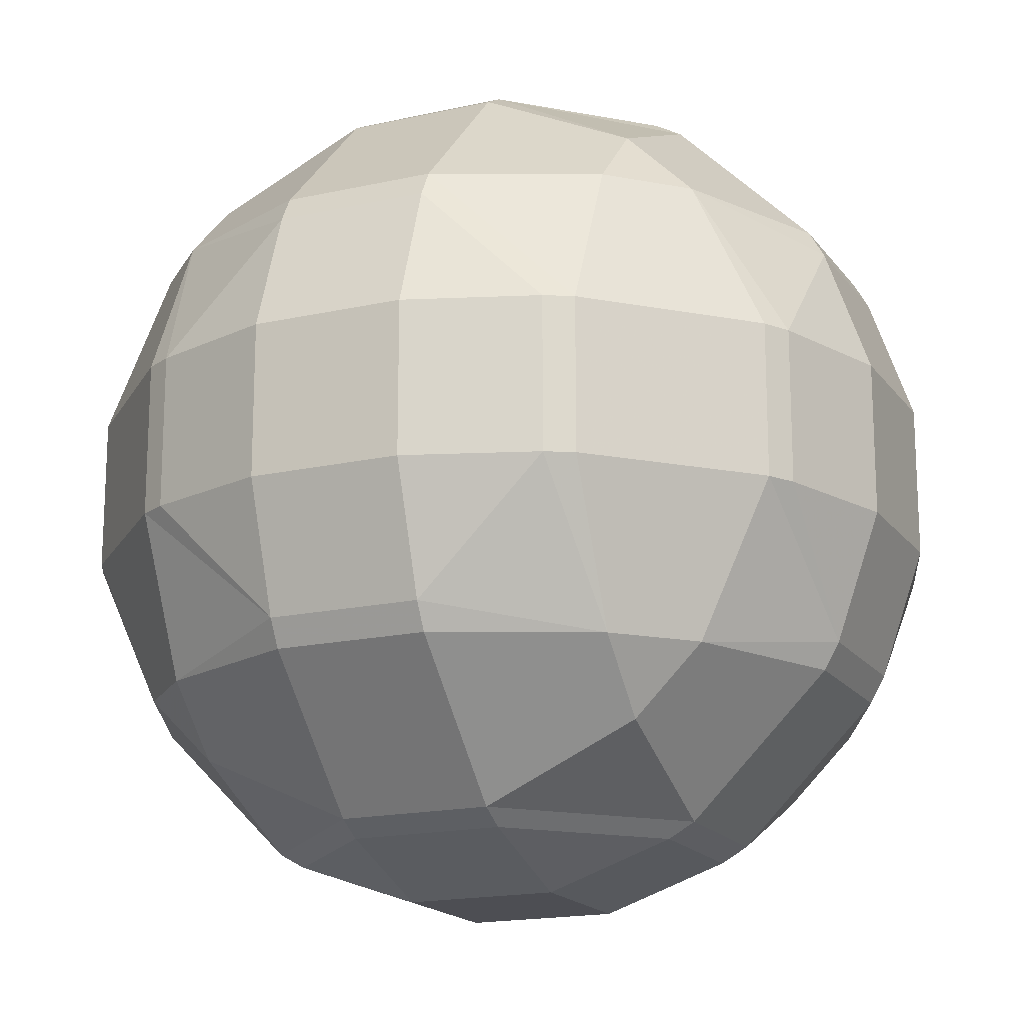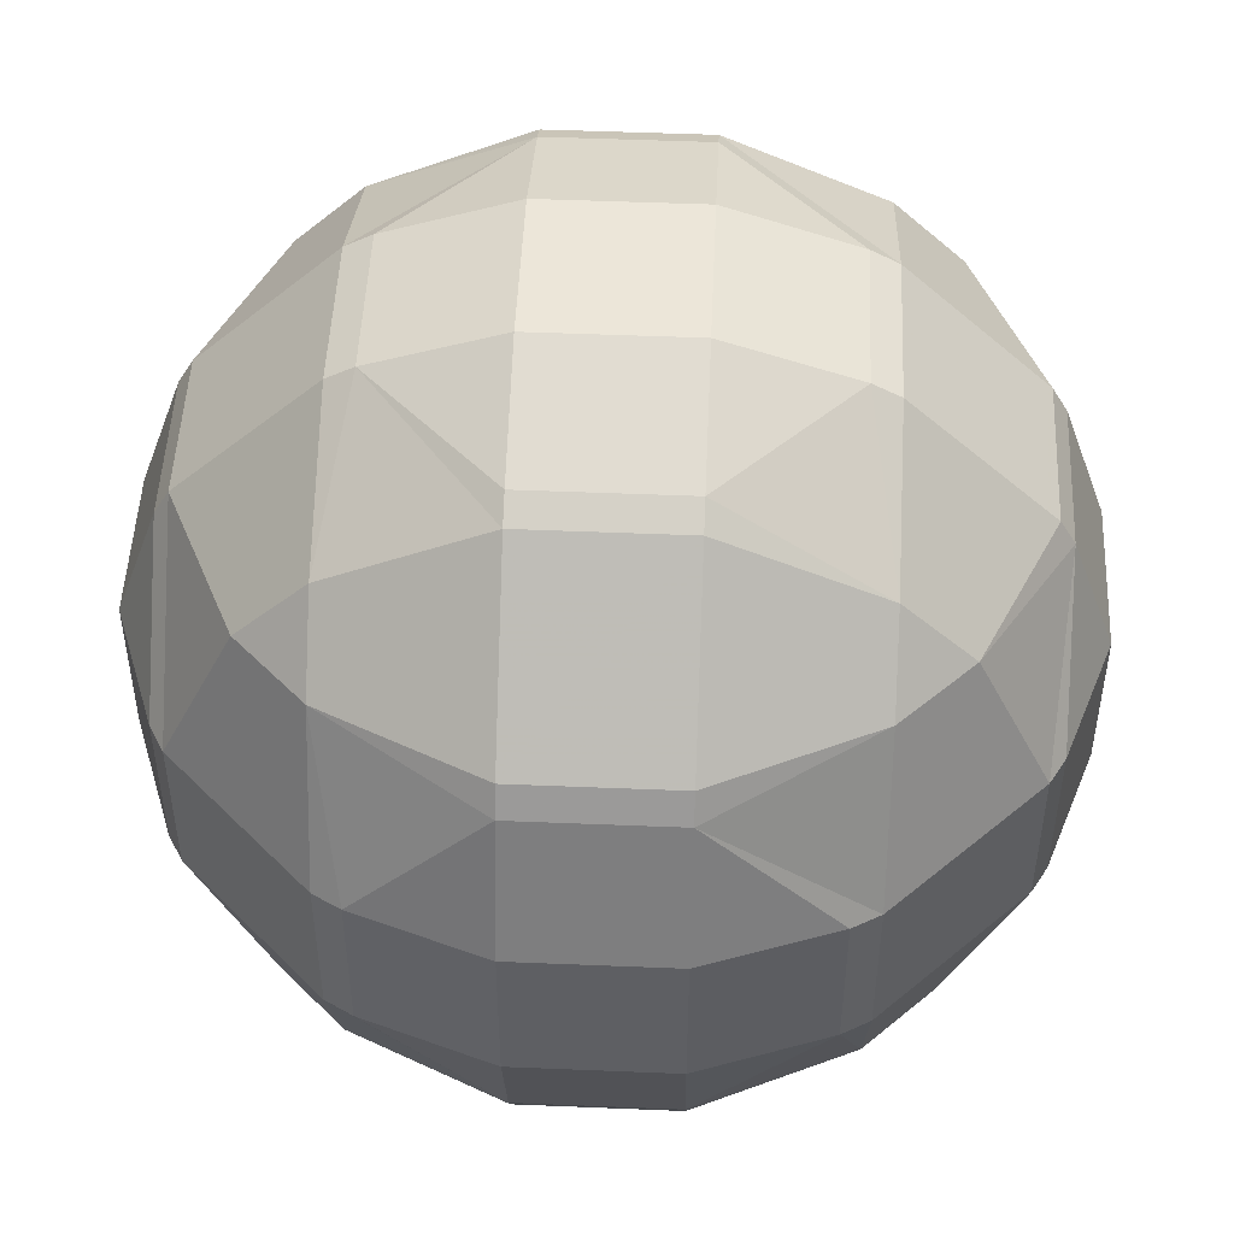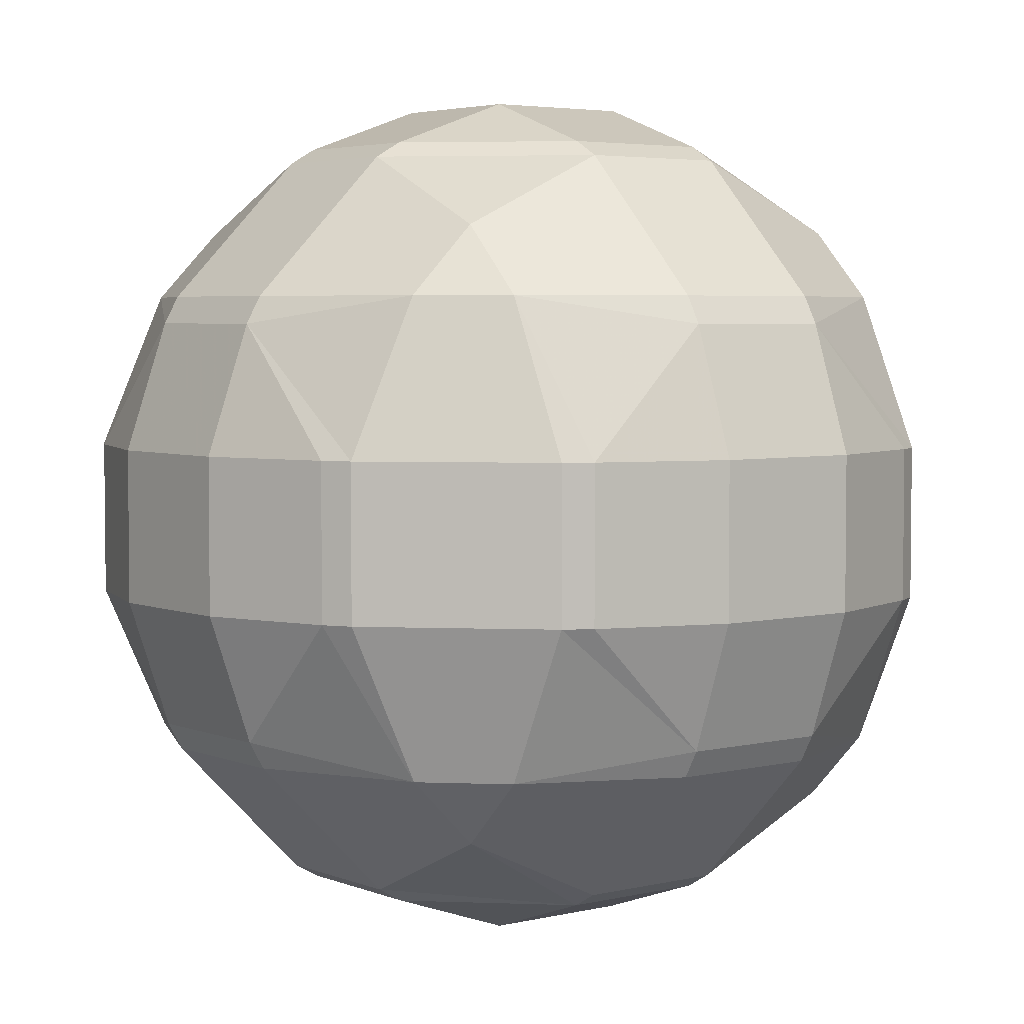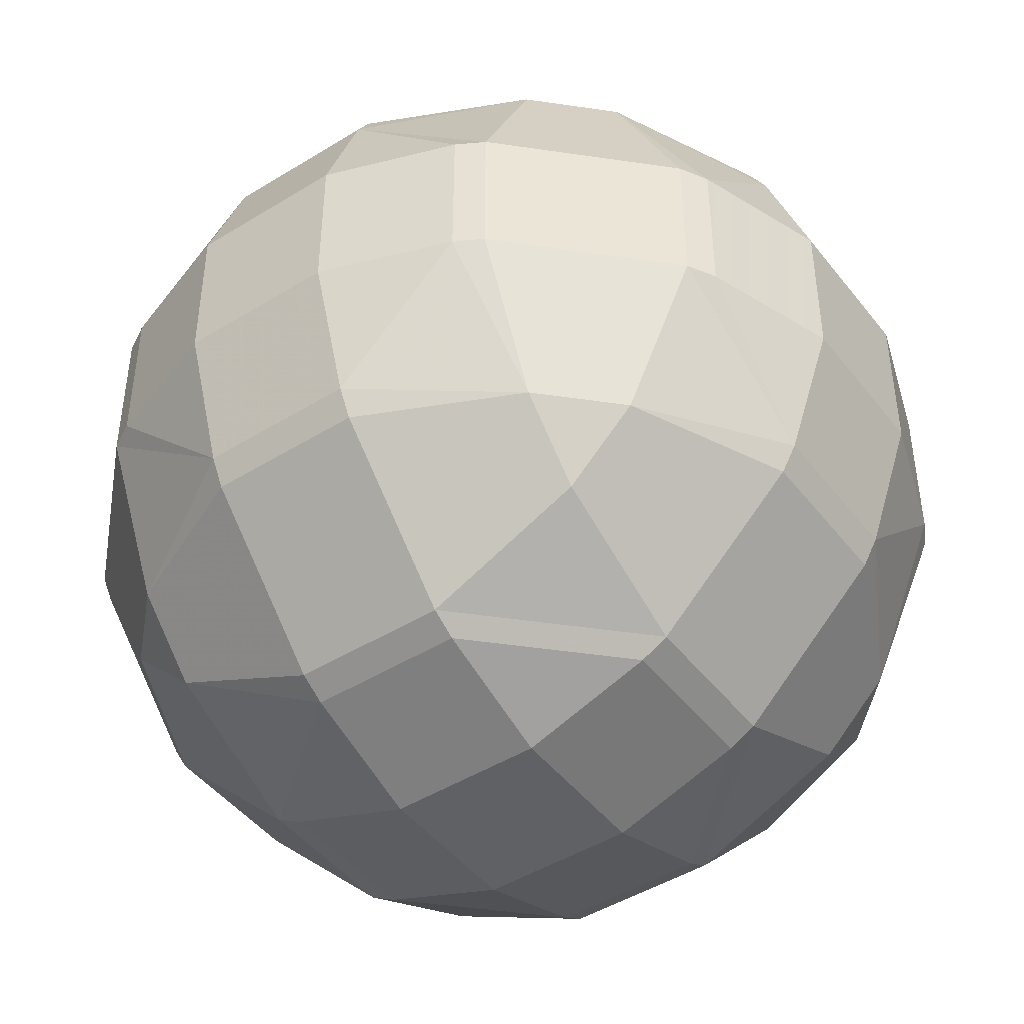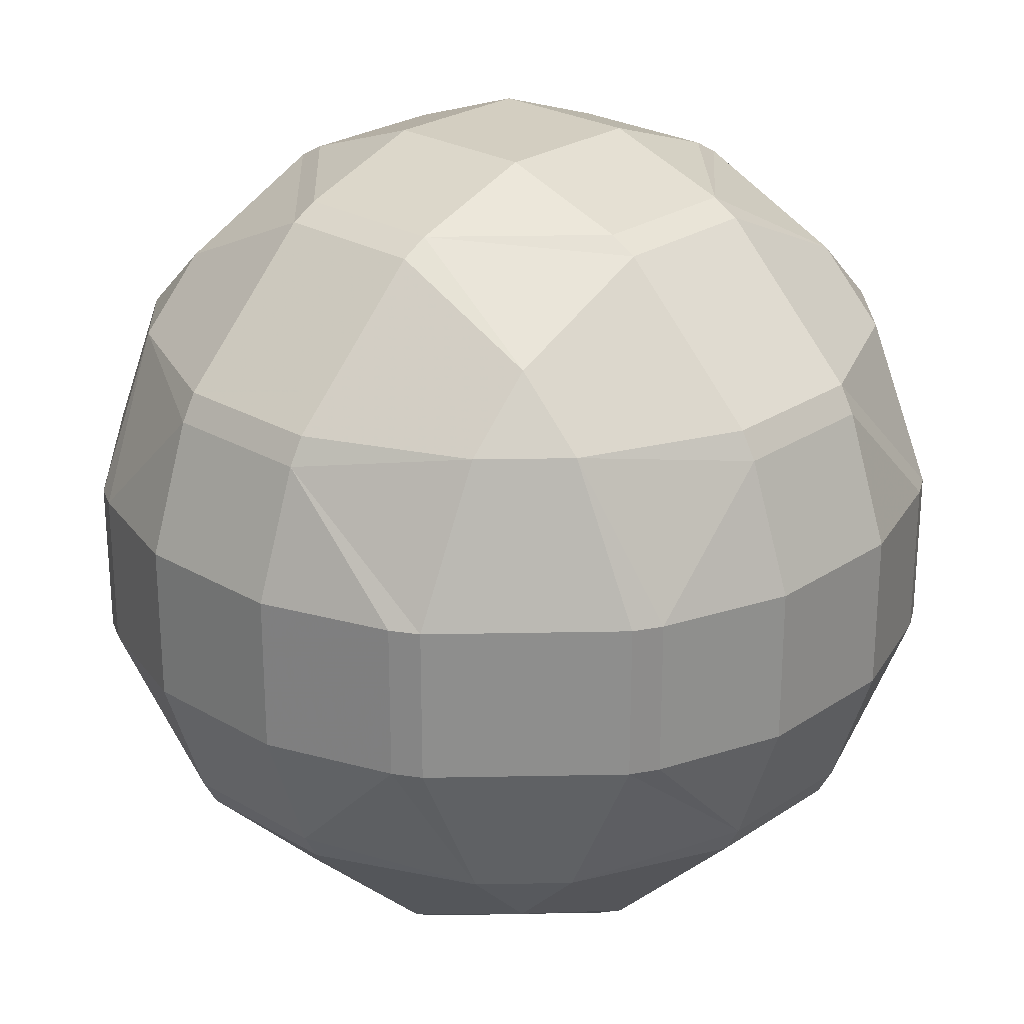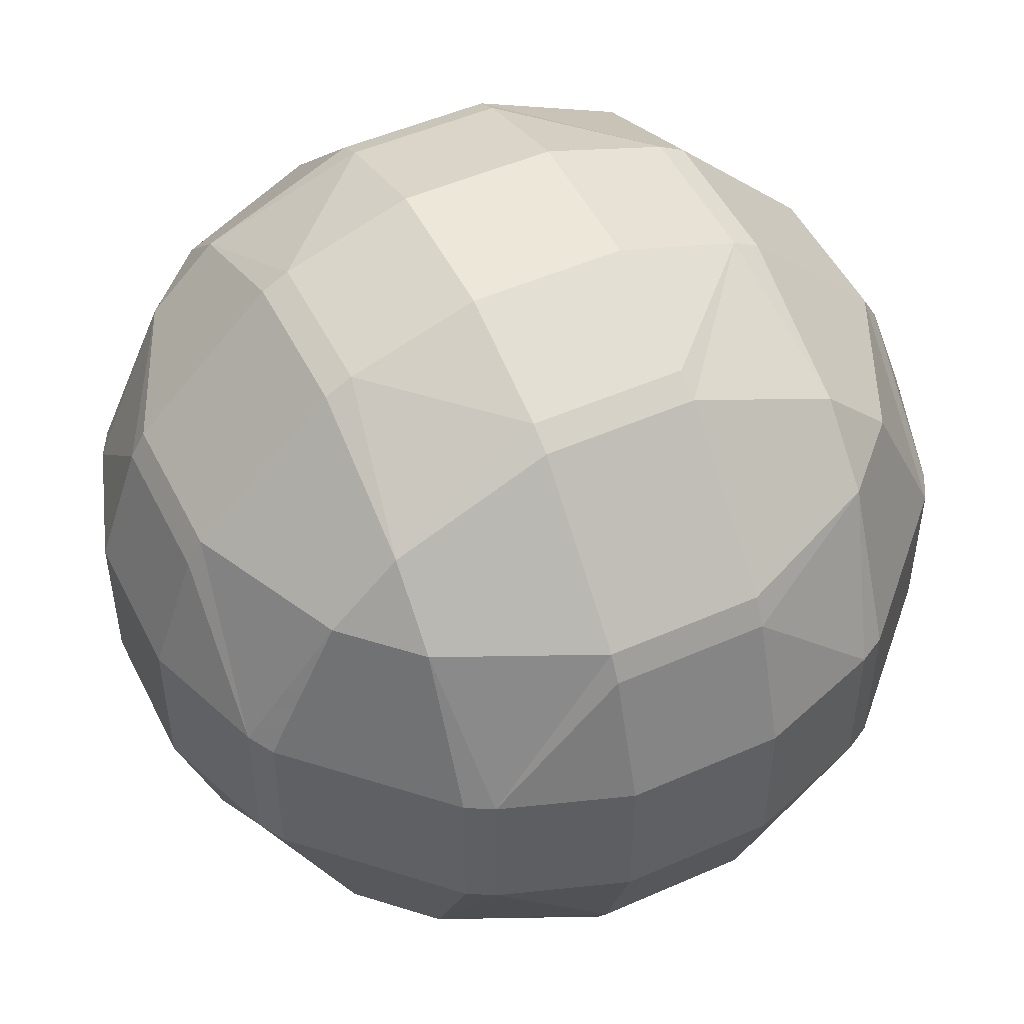
<metadata>
{"format":"obj","ext":"obj","renderer":"f3d","projection":"perspective","resolution":1024,"background":"white","views":[{"elev":-17.3,"azim":-155.8,"up":"+Y"},{"elev":49.5,"azim":-87.4,"up":"+Y"},{"elev":4.2,"azim":52.0,"up":"+Y"},{"elev":-45.9,"azim":125.4,"up":"+Y"},{"elev":25.3,"azim":133.2,"up":"+Y"},{"elev":50.0,"azim":64.1,"up":"+Z"}]}
</metadata>
<code>
o Mball
v 0.6 5.482 -0.6
v 0.6 5.306 -0.7759
v 0.7759 5.306 -0.6
v 0.6 4.906 -0.9608
v 0.9608 4.906 -0.6
v 0.6 4.506 -0.9608
v 0.9608 4.506 -0.6
v 1 4.506 -0.5302
v 1 4.906 -0.5302
v 1.115 4.506 -0.2
v 1.115 4.906 -0.2
v 1 4.176 -0.2
v 1 4.176 0.2
v 1.115 4.506 0.2
v 1 4.506 0.5302
v 1 4.906 0.5302
v 1.115 4.906 0.2
v 1 5.236 0.2
v 1 5.236 -0.2
v 0.9608 5.306 0.2
v 0.9608 5.306 -0.2
v 0.6 5.667 0.2
v 0.6 5.667 -0.2
v 0.5302 5.706 0.2
v 0.5302 5.706 -0.2
v 0.2 5.821 0.2
v 0.2 5.821 -0.2
v 0.2 5.706 0.5302
v -0.2 5.821 0.2
v -0.2 5.706 0.5302
v -0.2 5.667 0.6
v 0.2 5.667 0.6
v 0.2 5.306 0.9608
v -0.2 5.306 0.9608
v -0.2 5.236 1
v 0.2 5.236 1
v 0.2 4.906 1.115
v -0.2 4.906 1.115
v -0.2 4.506 1.115
v 0.2 4.506 1.115
v -0.2 4.176 1
v 0.2 4.176 1
v 0.2 4.106 0.9608
v -0.2 4.106 0.9608
v -0.2 3.745 0.6
v 0.2 3.745 0.6
v 0.2 3.706 0.5302
v -0.2 3.706 0.5302
v -0.2 3.591 0.2
v 0.2 3.591 0.2
v 0.2 3.591 -0.2
v -0.2 3.591 -0.2
v 0.2 3.706 -0.5302
v -0.2 3.706 -0.5302
v -0.2 3.745 -0.6
v 0.2 3.745 -0.6
v 0.2 4.106 -0.9608
v -0.2 4.106 -0.9608
v -0.2 4.176 -1
v 0.2 4.176 -1
v 0.2 4.506 -1.115
v -0.2 4.506 -1.115
v 0.2 4.906 -1.115
v -0.2 4.906 -1.115
v -0.2 5.236 -1
v 0.2 5.236 -1
v 0.2 5.306 -0.9608
v -0.2 5.306 -0.9608
v -0.2 5.667 -0.6
v 0.2 5.667 -0.6
v 0.2 5.706 -0.5302
v -0.2 5.706 -0.5302
v -0.2 5.821 -0.2
v -0.5302 5.706 -0.2
v -0.5302 5.706 0.2
v -0.6 5.667 0.2
v -0.6 5.667 -0.2
v -0.9608 5.306 0.2
v -0.9608 5.306 -0.2
v -1 5.236 0.2
v -1 5.236 -0.2
v -1 4.906 -0.5302
v -0.9608 4.906 -0.6
v -0.7759 5.306 -0.6
v -1 4.506 -0.5302
v -0.9608 4.506 -0.6
v -1 4.176 -0.2
v -0.9608 4.106 -0.2
v -0.7759 4.106 -0.6
v -0.6 4.106 -0.7759
v -0.6 4.506 -0.9608
v -0.6 3.93 -0.6
v -1 4.176 0.2
v -0.9608 4.106 0.2
v -0.6 3.745 0.2
v -0.6 3.745 -0.2
v -0.6 3.93 0.6
v -0.7759 4.106 0.6
v -0.5302 3.706 0.2
v -0.5302 3.706 -0.2
v -1 4.506 0.5302
v -0.9608 4.506 0.6
v -1 4.906 0.5302
v -0.9608 4.906 0.6
v -0.6 4.506 0.9608
v -0.6 4.906 0.9608
v -0.5302 4.906 1
v -0.5302 4.506 1
v -1.115 4.506 0.2
v -1.115 4.906 0.2
v -1.115 4.506 -0.2
v -1.115 4.906 -0.2
v -0.6 4.106 0.7759
v -0.6 4.906 -0.9608
v -0.5302 4.506 -1
v -0.5302 4.906 -1
v -0.6 5.306 -0.7759
v -0.6 5.482 -0.6
v -0.7759 5.306 0.6
v -0.6 5.482 0.6
v -0.6 5.306 0.7759
v 0.5302 4.506 -1
v 0.5302 4.906 -1
v 0.6 3.93 -0.6
v 0.6 4.106 -0.7759
v 0.7759 4.106 -0.6
v 0.6 3.745 -0.2
v 0.9608 4.106 -0.2
v 0.6 3.745 0.2
v 0.9608 4.106 0.2
v 0.6 3.93 0.6
v 0.7759 4.106 0.6
v 0.6 4.106 0.7759
v 0.6 4.506 0.9608
v 0.9608 4.506 0.6
v 0.6 4.906 0.9608
v 0.9608 4.906 0.6
v 0.6 5.306 0.7759
v 0.7759 5.306 0.6
v 0.6 5.482 0.6
v 0.5302 4.506 1
v 0.5302 4.906 1
v 0.5302 3.706 -0.2
v 0.5302 3.706 0.2
f 3 2 1
f 3 4 2
f 5 6 4
f 5 8 7
f 11 8 9
f 8 10 12
f 10 13 12
f 14 15 13
f 17 15 14
f 16 17 18
f 11 18 17
f 21 18 19
f 21 22 20
f 25 22 23
f 25 26 24
f 28 24 26
f 28 29 30
f 28 31 32
f 33 31 34
f 33 35 36
f 37 35 38
f 37 39 40
f 40 41 42
f 43 41 44
f 43 45 46
f 47 45 48
f 47 49 50
f 51 49 52
f 53 52 54
f 53 55 56
f 57 55 58
f 57 59 60
f 61 59 62
f 63 62 64
f 63 65 66
f 67 65 68
f 67 69 70
f 71 69 72
f 71 73 27
f 72 74 73
f 74 29 73
f 74 76 75
f 79 76 77
f 79 80 78
f 84 82 81
f 79 84 81
f 83 85 82
f 89 87 86
f 85 86 87
f 86 90 89
f 89 90 92
f 88 93 87
f 88 95 94
f 94 97 98
f 100 95 96
f 98 101 93
f 94 98 93
f 104 101 102
f 104 105 106
f 107 105 108
f 110 101 103
f 110 103 80
f 112 109 110
f 102 113 105
f 101 109 93
f 111 93 109
f 111 85 87
f 83 91 86
f 116 91 114
f 112 85 111
f 84 114 83
f 117 84 118
f 119 80 104
f 103 104 80
f 112 80 81
f 84 77 118
f 78 120 76
f 119 121 120
f 64 116 65
f 123 61 63
f 116 62 115
f 61 122 60
f 115 62 59
f 125 56 57
f 125 126 124
f 126 127 124
f 128 129 127
f 130 131 129
f 132 133 131
f 135 133 132
f 137 134 135
f 139 136 137
f 138 139 140
f 142 134 136
f 143 129 144
f 58 92 90
f 143 56 127
f 124 127 56
f 54 96 55
f 92 55 96
f 100 54 52
f 143 50 51
f 100 49 99
f 144 47 50
f 48 99 49
f 144 131 46
f 47 144 46
f 48 97 99
f 95 99 97
f 44 97 45
f 133 141 42
f 43 133 42
f 108 113 41
f 44 41 113
f 141 40 42
f 39 108 41
f 142 40 141
f 107 39 38
f 107 38 35
f 138 36 136
f 142 136 36
f 35 121 106
f 107 35 106
f 138 32 33
f 34 120 121
f 75 30 29
f 27 29 26
f 25 1 70
f 71 25 70
f 137 15 16
f 128 13 130
f 11 14 10
f 123 6 122
f 3 19 5
f 9 5 19
f 2 123 66
f 67 2 66
f 7 125 6
f 3 23 21
f 11 9 19
f 126 8 12
f 128 126 12
f 20 140 139
f 139 16 18
f 20 139 18
f 132 13 135
f 15 135 13
f 2 70 1
f 123 63 66
f 125 60 6
f 122 6 60
f 25 71 27
f 53 143 51
f 24 32 22
f 140 22 32
f 37 142 36
f 133 46 131
f 68 118 69
f 65 114 68
f 117 68 114
f 59 90 115
f 91 115 90
f 72 118 77
f 74 72 77
f 82 112 81
f 89 96 88
f 75 120 30
f 31 30 120
f 119 106 121
f 113 98 97
f 3 5 4
f 5 7 6
f 5 9 8
f 11 10 8
f 10 14 13
f 17 16 15
f 11 19 18
f 21 20 18
f 21 23 22
f 25 24 22
f 25 27 26
f 28 26 29
f 28 30 31
f 33 32 31
f 33 34 35
f 37 36 35
f 37 38 39
f 40 39 41
f 43 42 41
f 43 44 45
f 47 46 45
f 47 48 49
f 51 50 49
f 53 51 52
f 53 54 55
f 57 56 55
f 57 58 59
f 61 60 59
f 63 61 62
f 63 64 65
f 67 66 65
f 67 68 69
f 71 70 69
f 71 72 73
f 74 75 29
f 74 77 76
f 79 78 76
f 79 81 80
f 84 83 82
f 83 86 85
f 89 88 87
f 86 91 90
f 88 94 93
f 88 96 95
f 94 95 97
f 100 99 95
f 98 102 101
f 104 103 101
f 104 102 105
f 107 106 105
f 110 109 101
f 112 111 109
f 102 98 113
f 111 87 93
f 83 114 91
f 116 115 91
f 112 82 85
f 84 117 114
f 119 78 80
f 112 110 80
f 84 79 77
f 78 119 120
f 123 122 61
f 116 64 62
f 125 124 56
f 126 128 127
f 128 130 129
f 130 132 131
f 135 134 133
f 137 136 134
f 139 138 136
f 142 141 134
f 143 127 129
f 58 55 92
f 143 53 56
f 54 100 96
f 143 144 50
f 100 52 49
f 144 129 131
f 48 45 97
f 44 113 97
f 133 134 141
f 108 105 113
f 142 37 40
f 107 108 39
f 138 33 36
f 35 34 121
f 138 140 32
f 34 31 120
f 27 73 29
f 25 23 1
f 137 135 15
f 128 12 13
f 11 17 14
f 123 4 6
f 3 21 19
f 2 4 123
f 7 126 125
f 3 1 23
f 126 7 8
f 20 22 140
f 139 137 16
f 132 130 13
f 2 67 70
f 125 57 60
f 24 28 32
f 133 43 46
f 68 117 118
f 65 116 114
f 59 58 90
f 72 69 118
f 89 92 96
f 75 76 120
f 119 104 106

</code>
